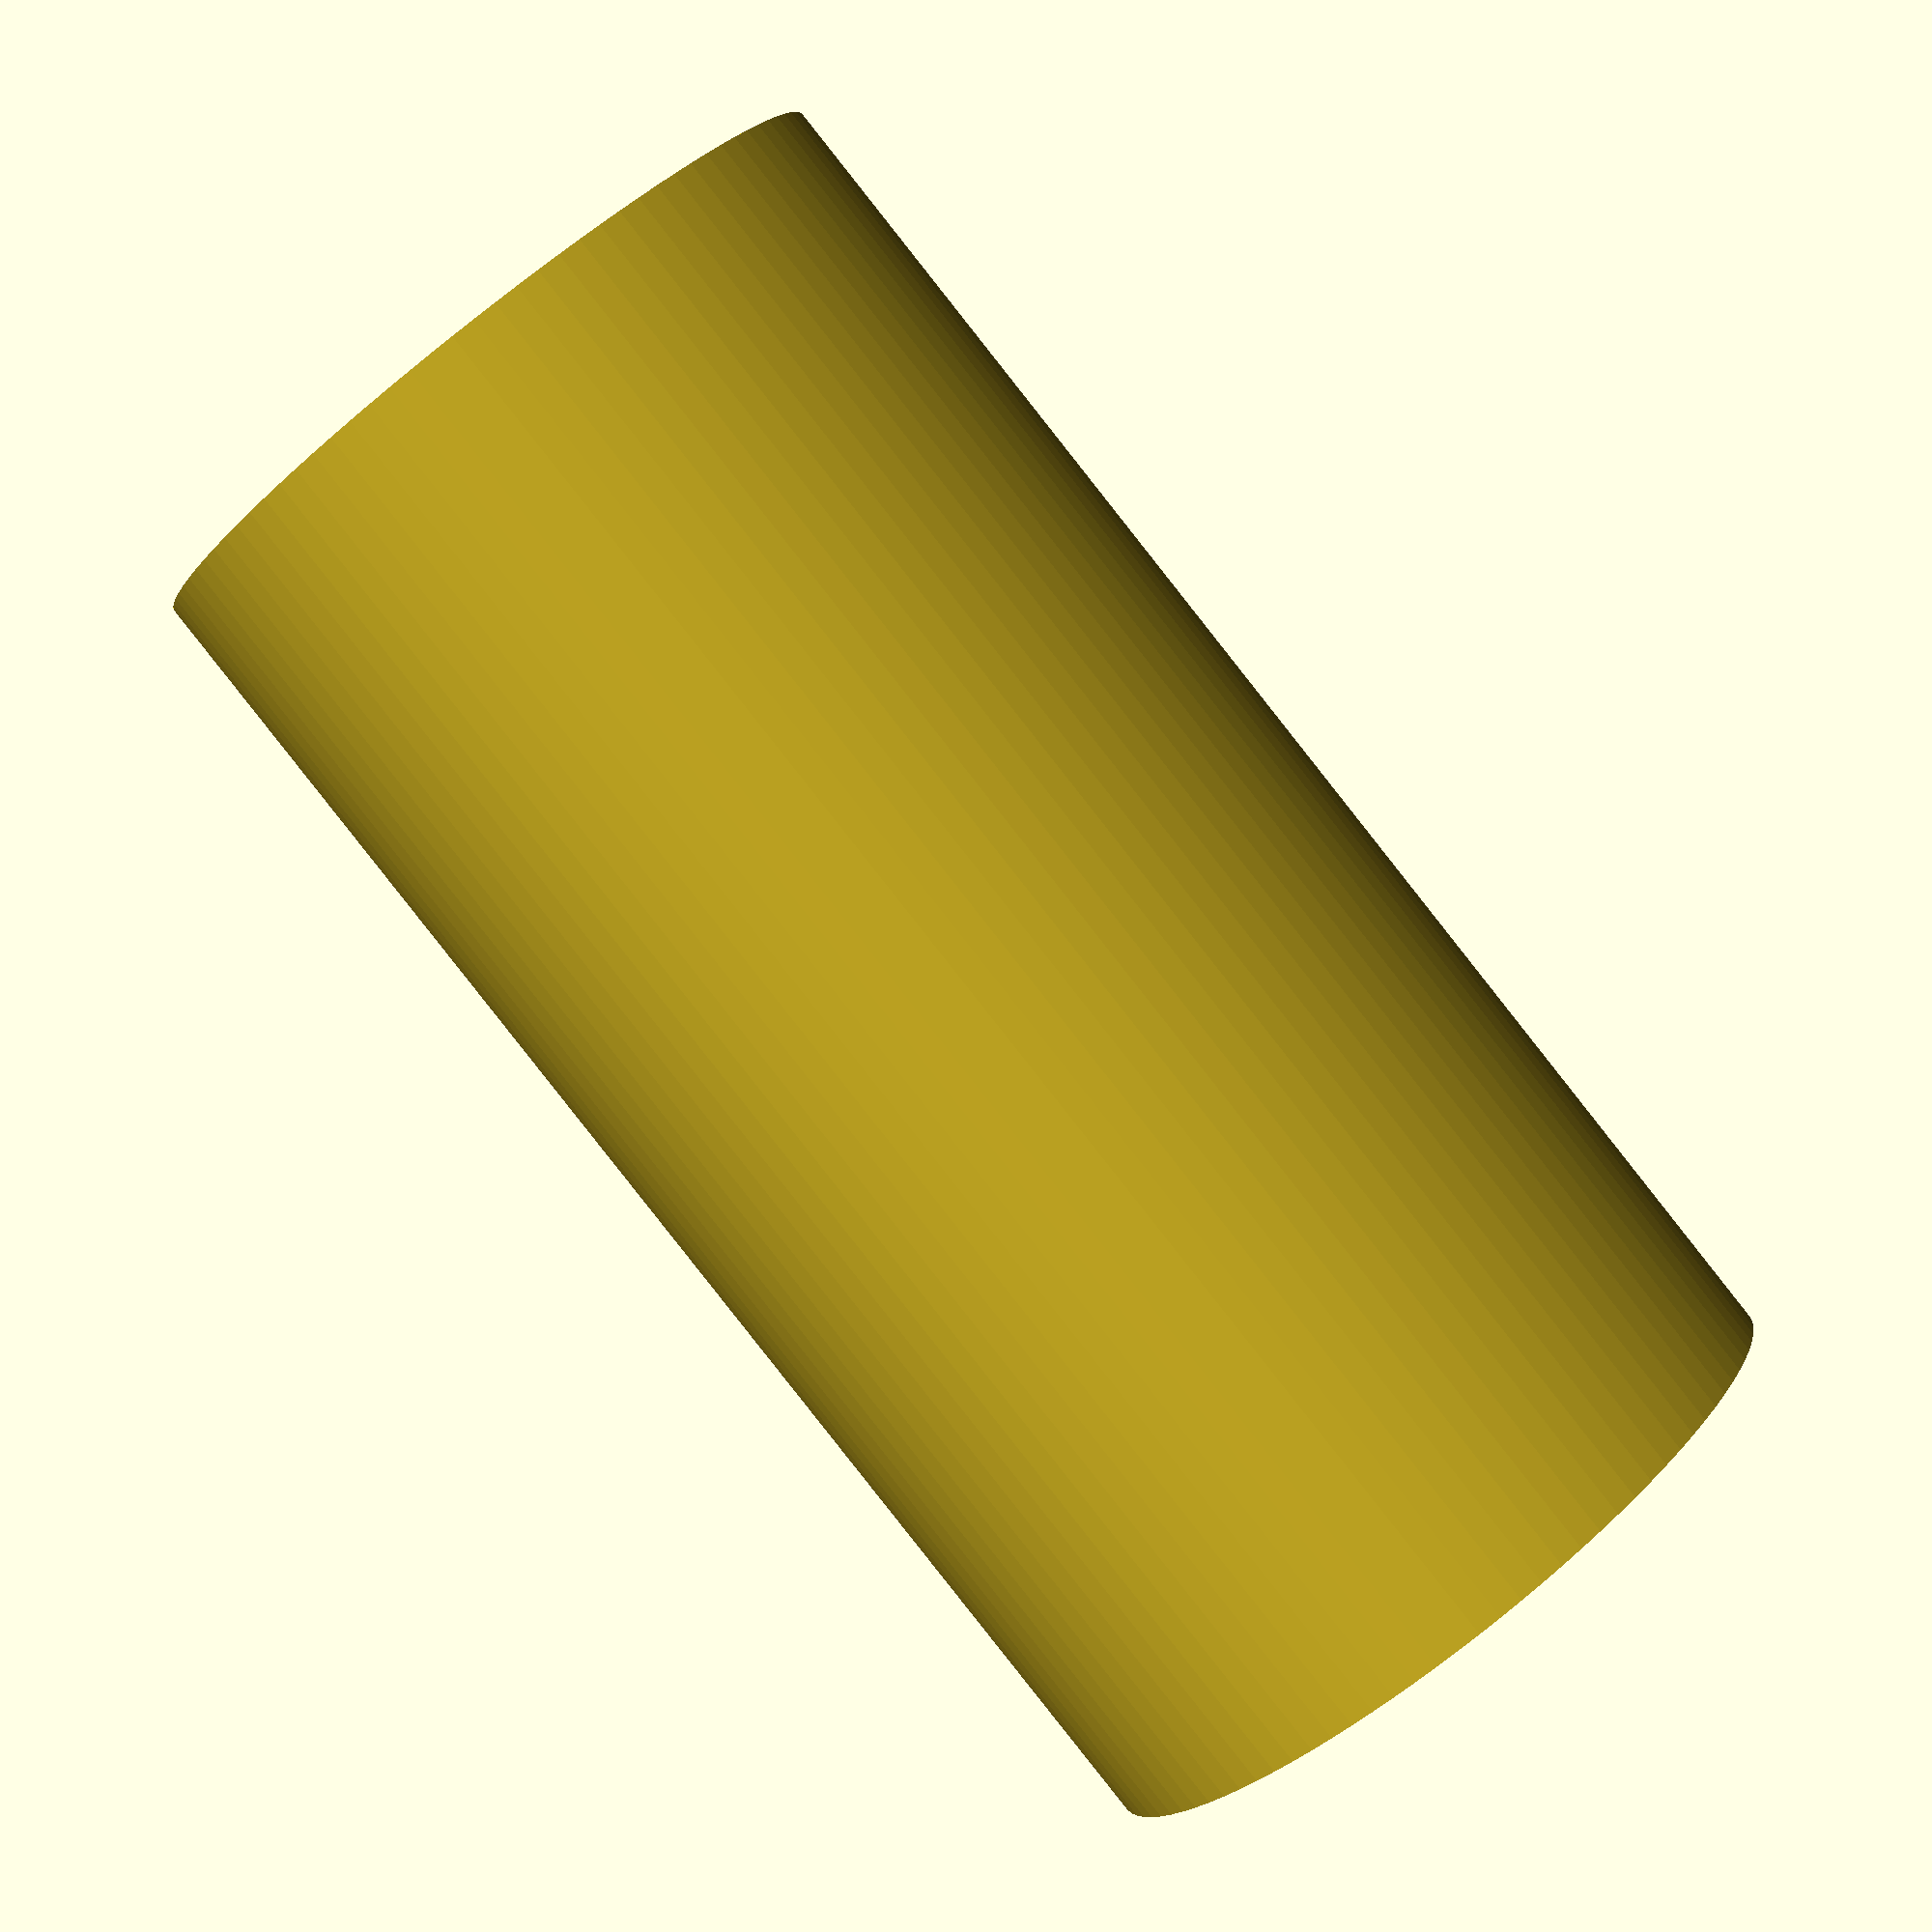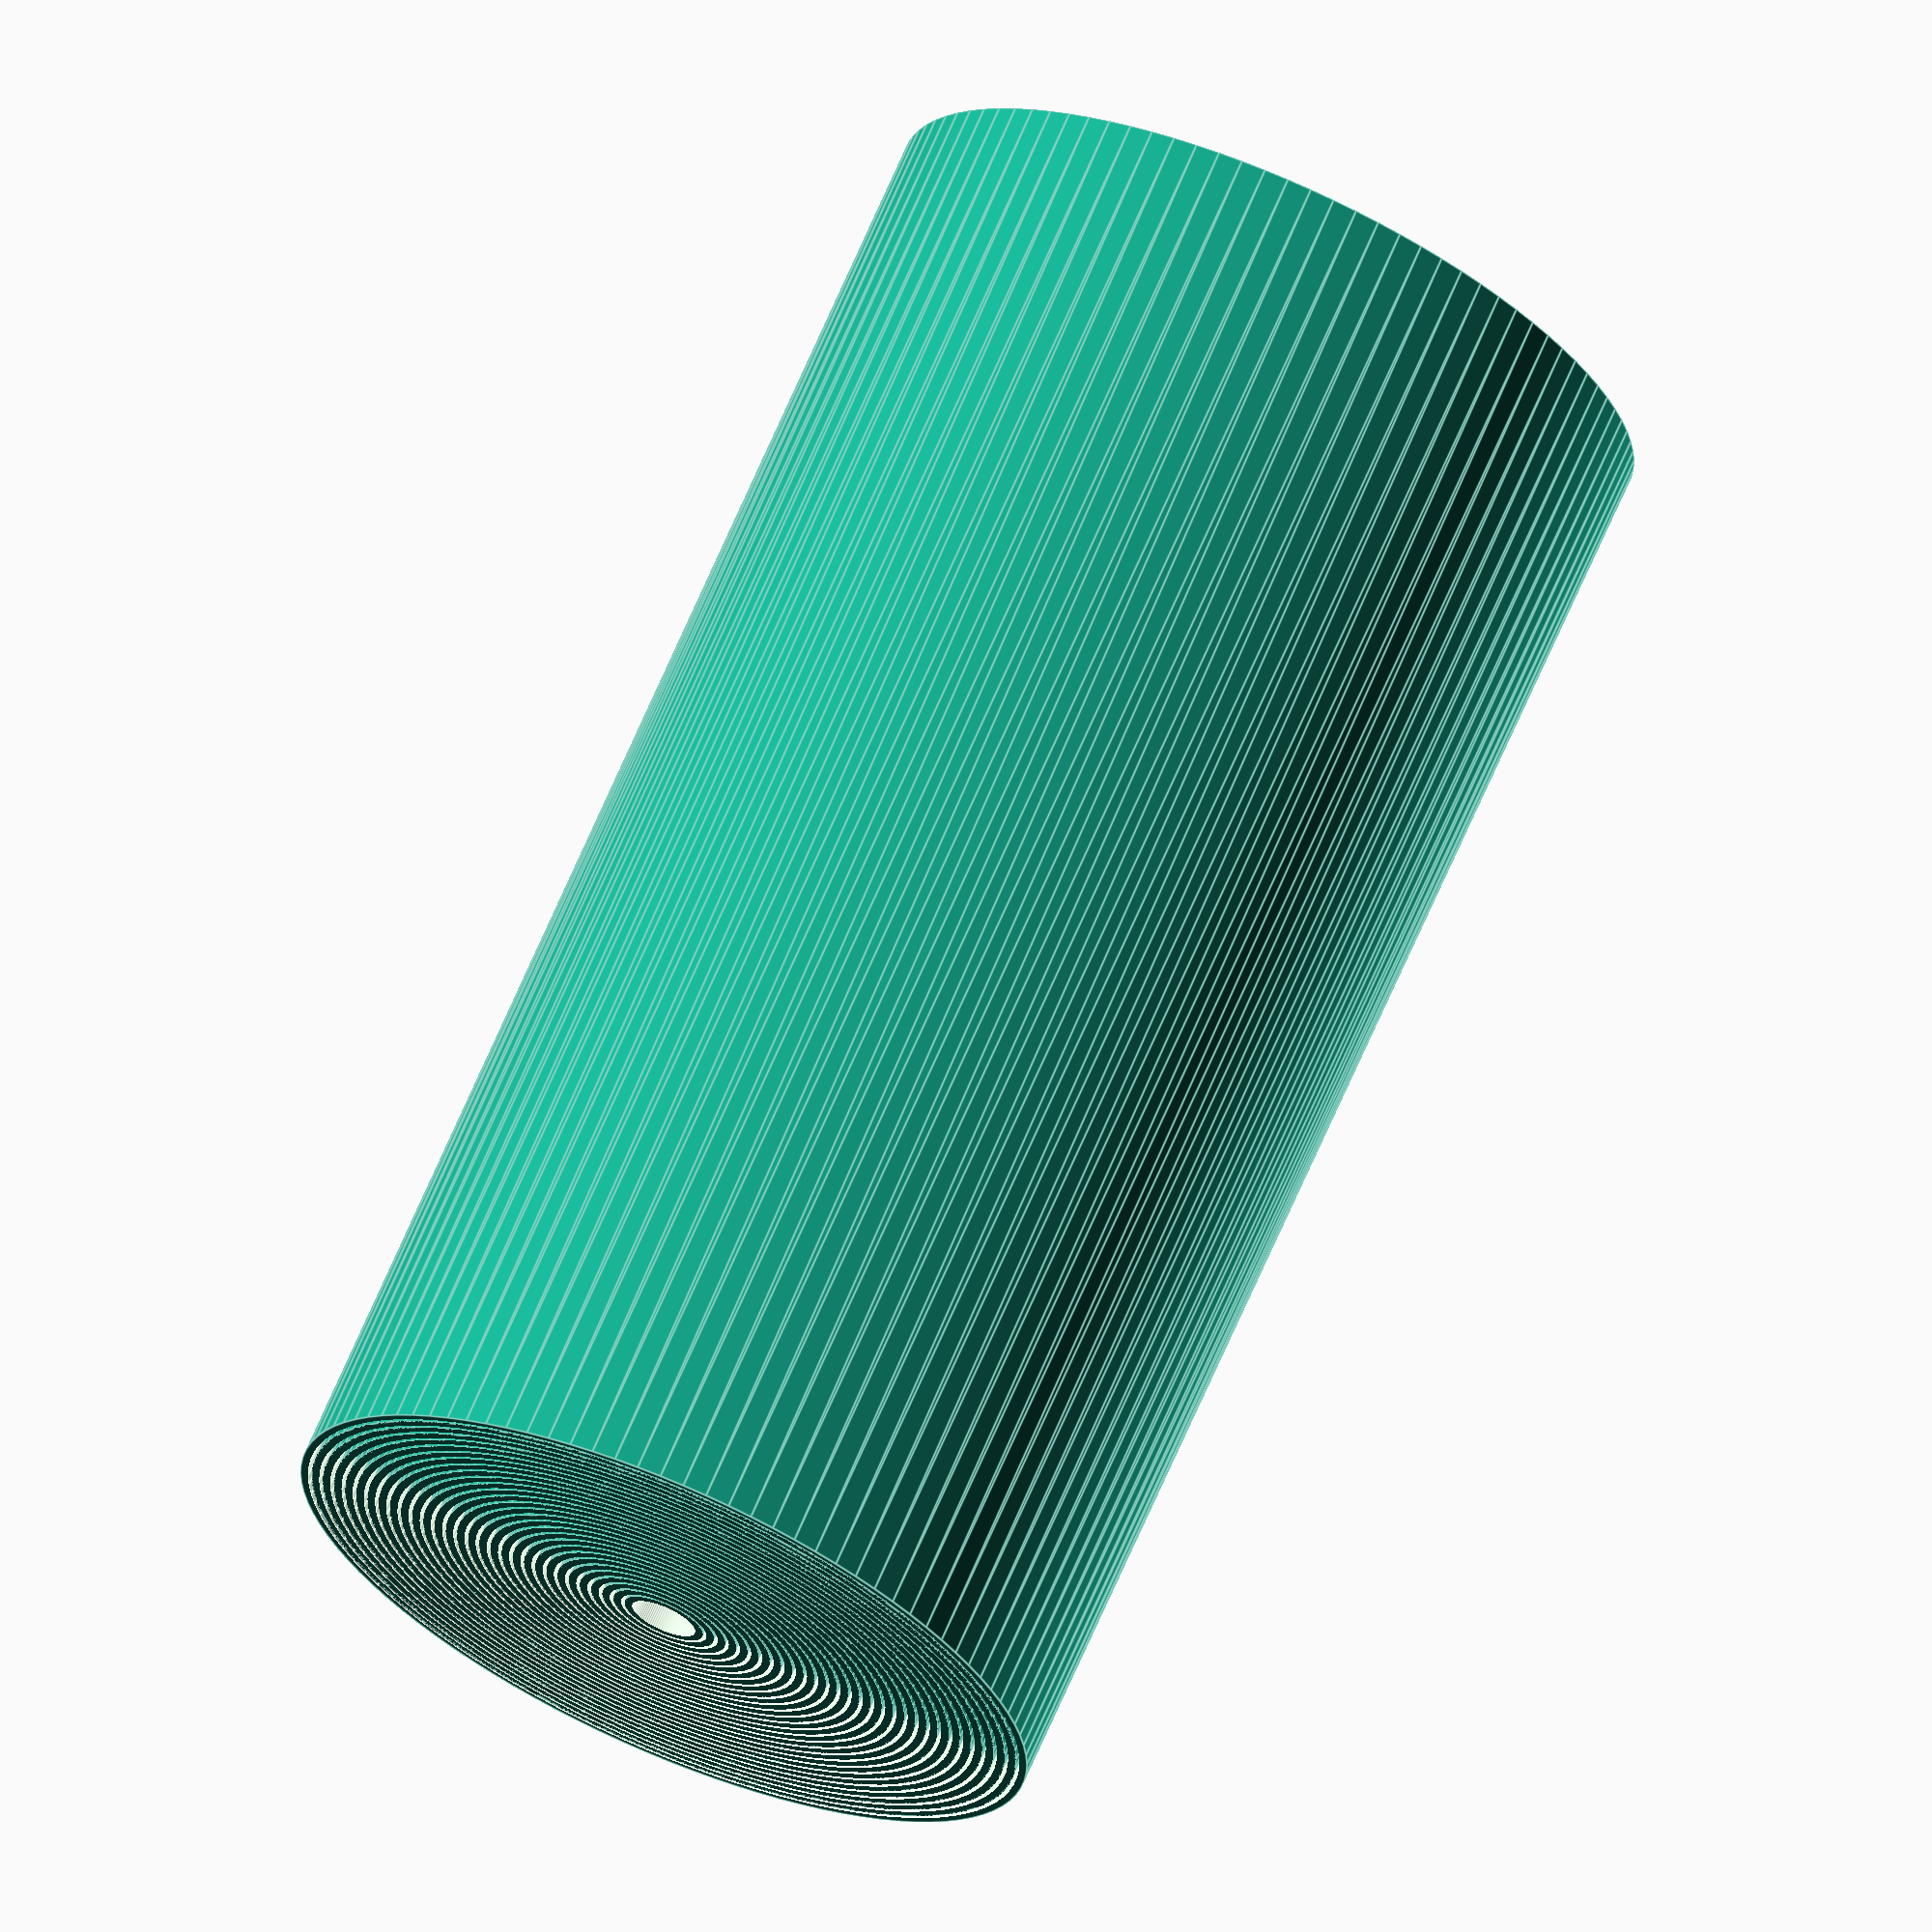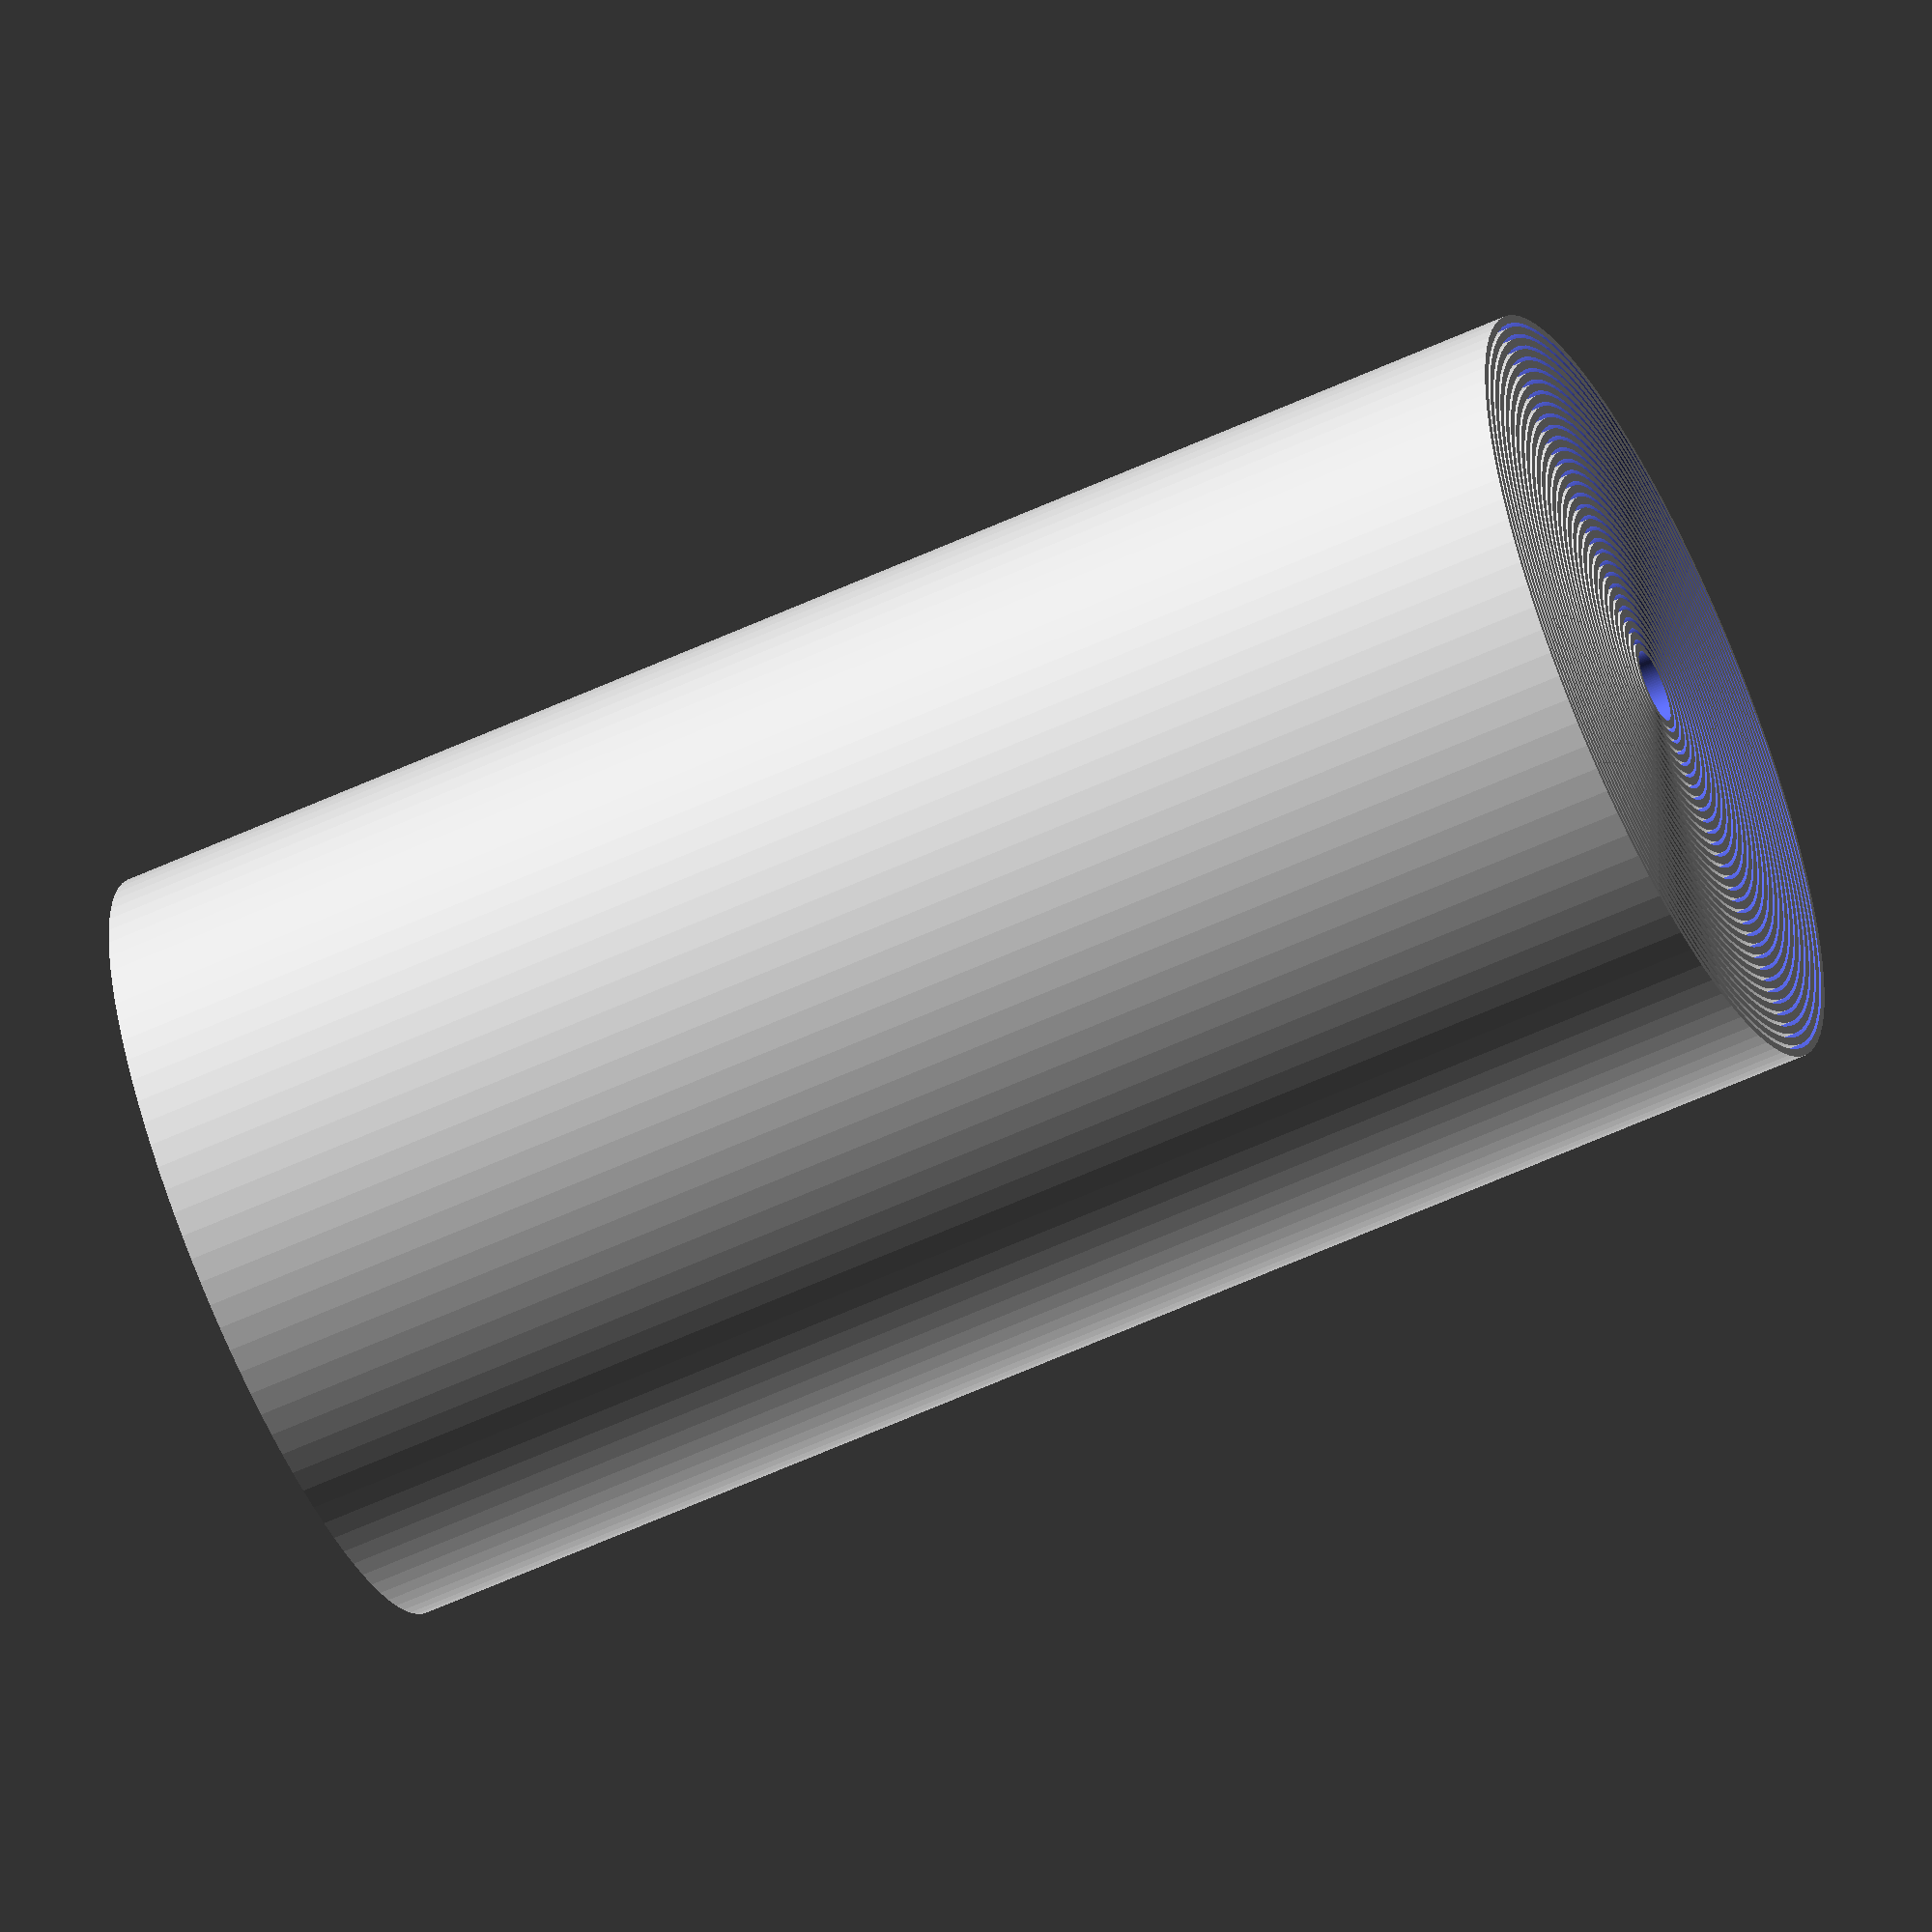
<openscad>
pieces = 30;
width_between = 0.4;
piece_thickness = 0.8;
//top_to_bottom_ratio = 0.9;
$fn = 100;
height = 150;
min_radius = 3;

radius_addition_to_keep_from_falling_out = 0.3;

bottom_holder_thickness = 1;
bottom_holder_height = 20;
bottom_holder_wall_thickness = 0.8;

top_toy_thickness = 1;
top_toy_height = 2;
top_toy_wall_thickness = 0.8;

debug =  false;
debug_spacing = -3;

module extendo(){
    for ( i = [1 : pieces] ){
        to_scale = piece_thickness + width_between;
        bottom_radius = (i * to_scale) + min_radius;
        top_radius = bottom_radius + radius_addition_to_keep_from_falling_out;
        debug_translation_z = debug ? -1*(i * (height + debug_spacing)) : 0;
        translate([0, 0, debug_translation_z]) difference(){
            cylinder(height, bottom_radius, top_radius);
            translate([0,0,-0.01]) cylinder(height + 0.02, bottom_radius - piece_thickness, top_radius - piece_thickness);
        }
    }
}



module bottom_cap(){
    largest_radius = pieces * (piece_thickness + width_between) + min_radius + radius_addition_to_keep_from_falling_out;
    
    bottom_cap_radius = largest_radius + piece_thickness + 0.1;

    cylinder(bottom_holder_thickness, bottom_cap_radius, bottom_cap_radius);
    translate([0,0,bottom_holder_thickness]) difference(){
        cylinder(bottom_holder_height, bottom_cap_radius, bottom_cap_radius);
        cylinder(bottom_holder_height + 1, bottom_cap_radius - bottom_holder_wall_thickness, bottom_cap_radius - bottom_holder_wall_thickness);
    }
}

module top_toy_cap(){
    smallest_radius = (piece_thickness + width_between) + min_radius;
    
    top_toy_radius = smallest_radius + piece_thickness + 0.2;

    cylinder(top_toy_thickness, top_toy_radius, top_toy_radius);
    translate([0,0,top_toy_thickness]) difference(){
        cylinder(top_toy_height, top_toy_radius, top_toy_radius);
        cylinder(top_toy_height + 1, top_toy_radius - top_toy_wall_thickness, top_toy_radius - top_toy_wall_thickness);
    }
}

extendo();
//bottom_cap();
//top_toy_cap();



//translate([0,0,height]) difference(){
//    sphere(largest_radius);
//    translate([0,0,-1 * bottom_holder_thickness]) sphere(largest_radius);
//    translate([0,0,-1*largest_radius/2]) cube([largest_radius*2, largest_radius*2, largest_radius], center=true);
//}

// top cap
//largest_radius = pieces * (piece_thickness + width_between) + min_radius + piece_thickness + 100;
//
//translate([0,0,height-10]) difference(){
//    translate([0,0,-100]) sphere(largest_radius);
//    translate([0,0,-1 * bottom_holder_thickness - 100]) sphere(largest_radius);
//    translate([0,0,-1*largest_radius/2]) cube([largest_radius*2, largest_radius*2, largest_radius], center=true);
//}
</openscad>
<views>
elev=266.3 azim=141.1 roll=321.7 proj=p view=solid
elev=290.9 azim=40.1 roll=203.4 proj=o view=edges
elev=59.8 azim=124.3 roll=295.2 proj=o view=solid
</views>
